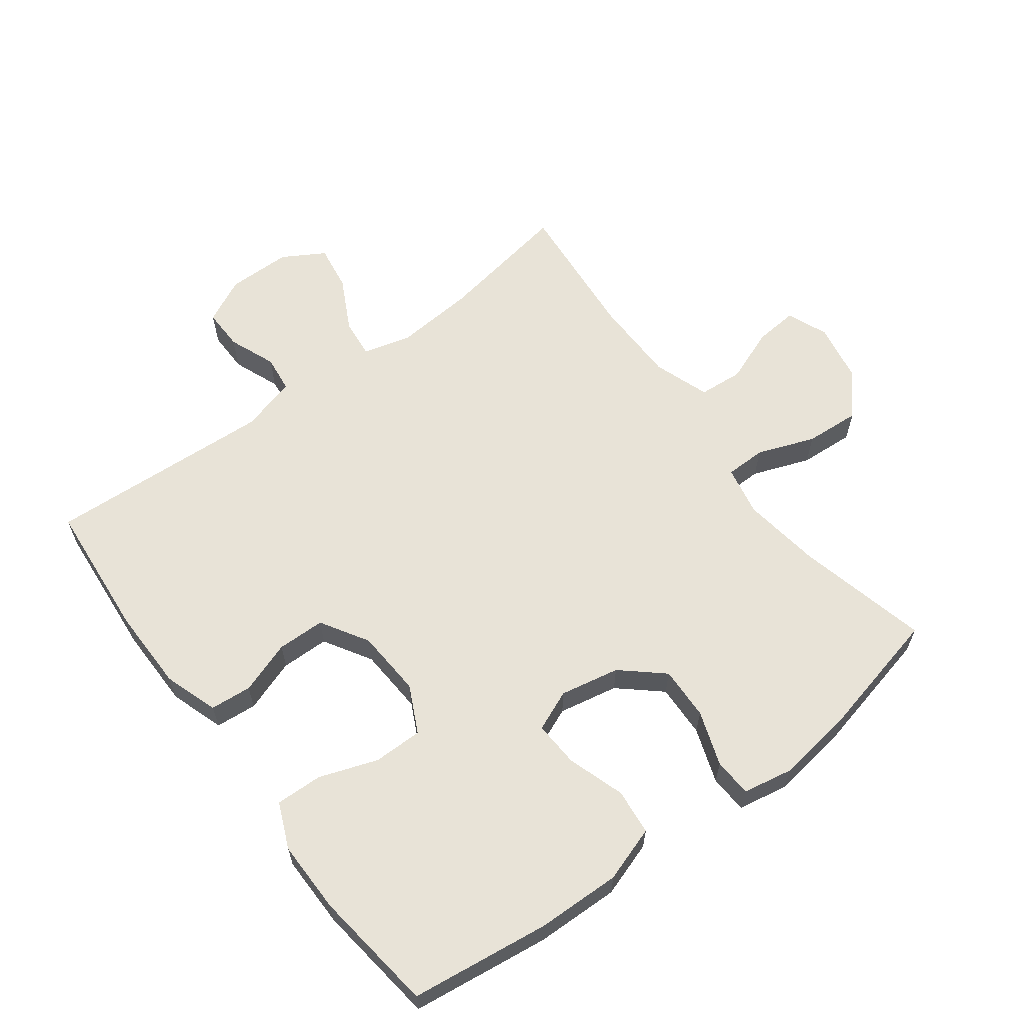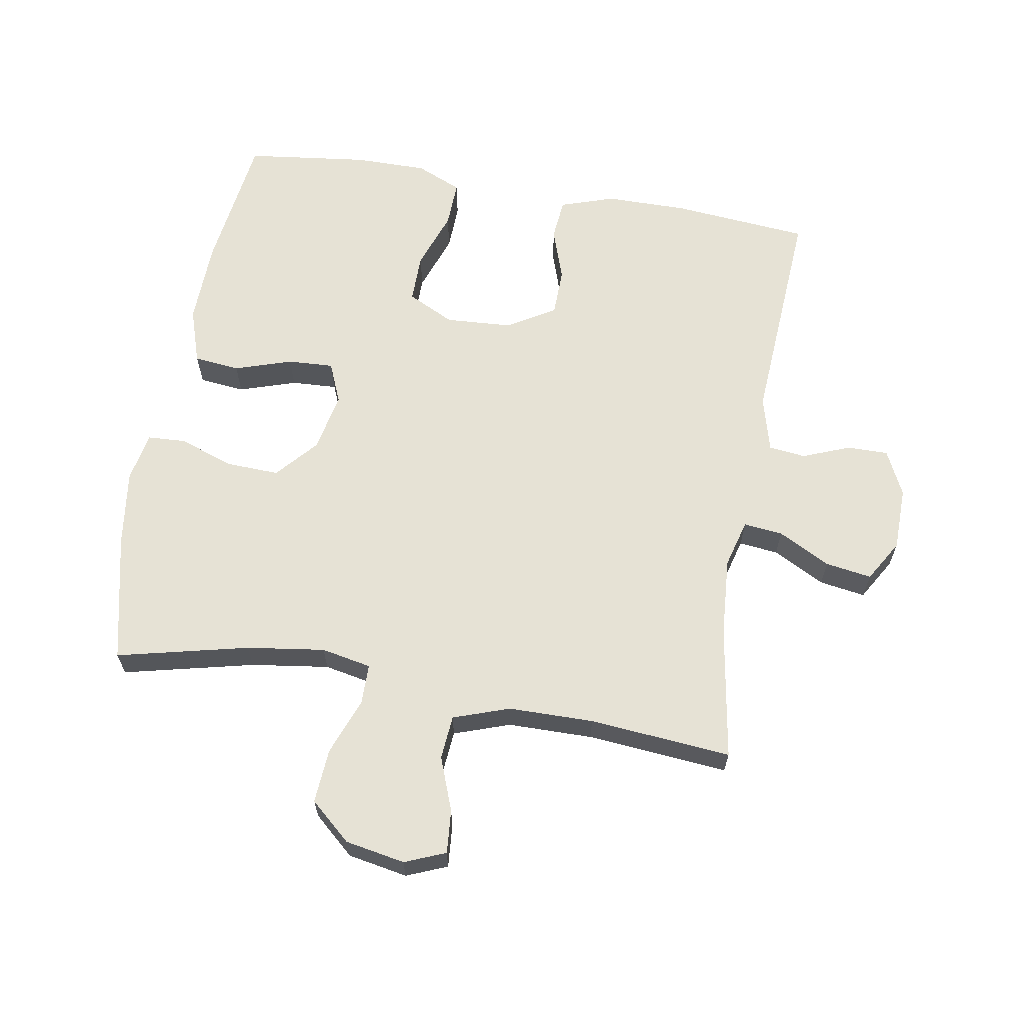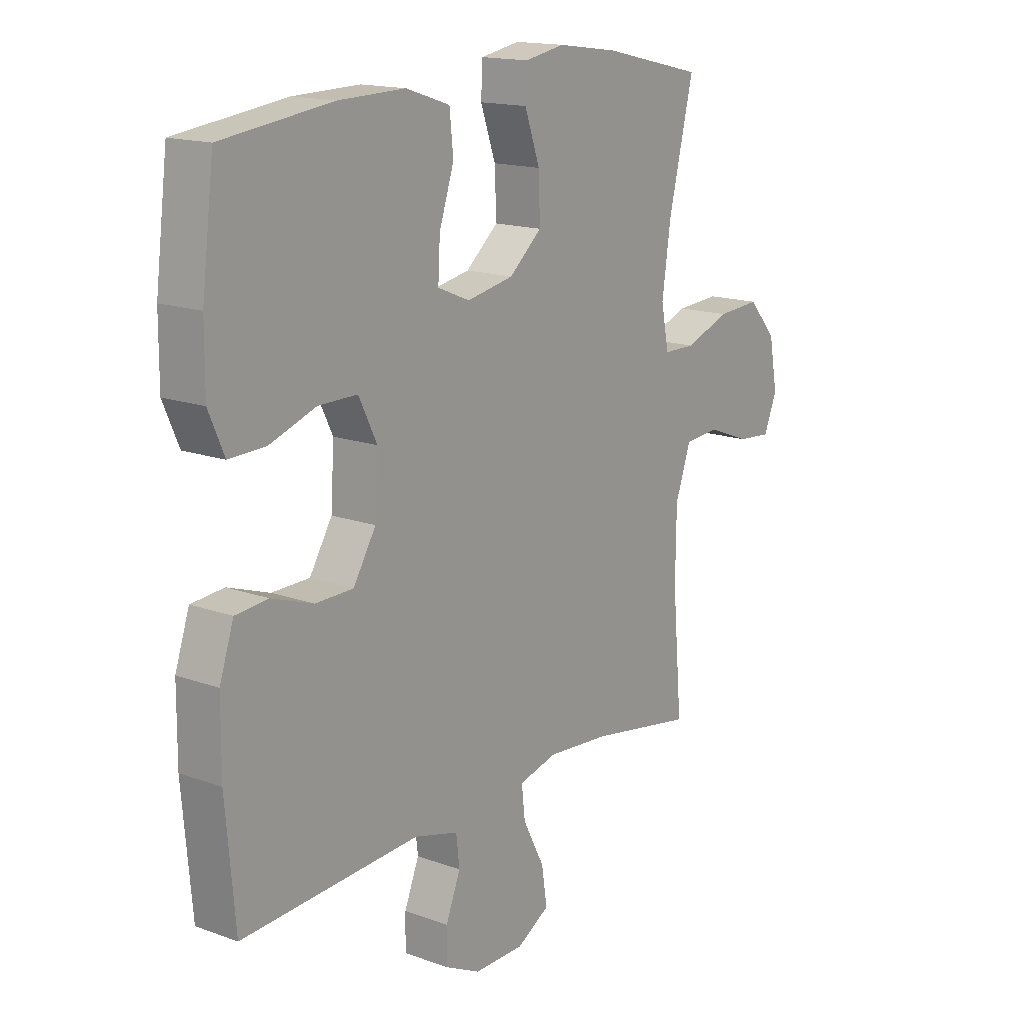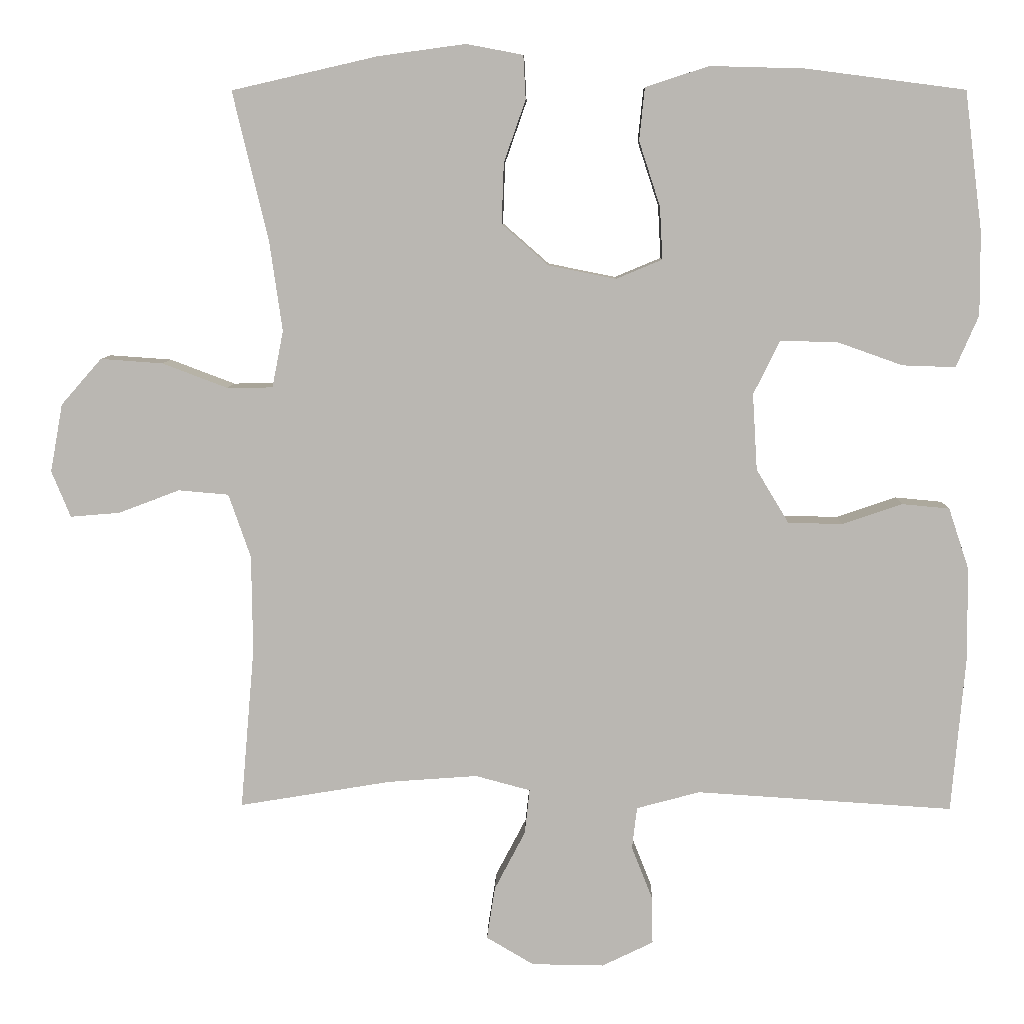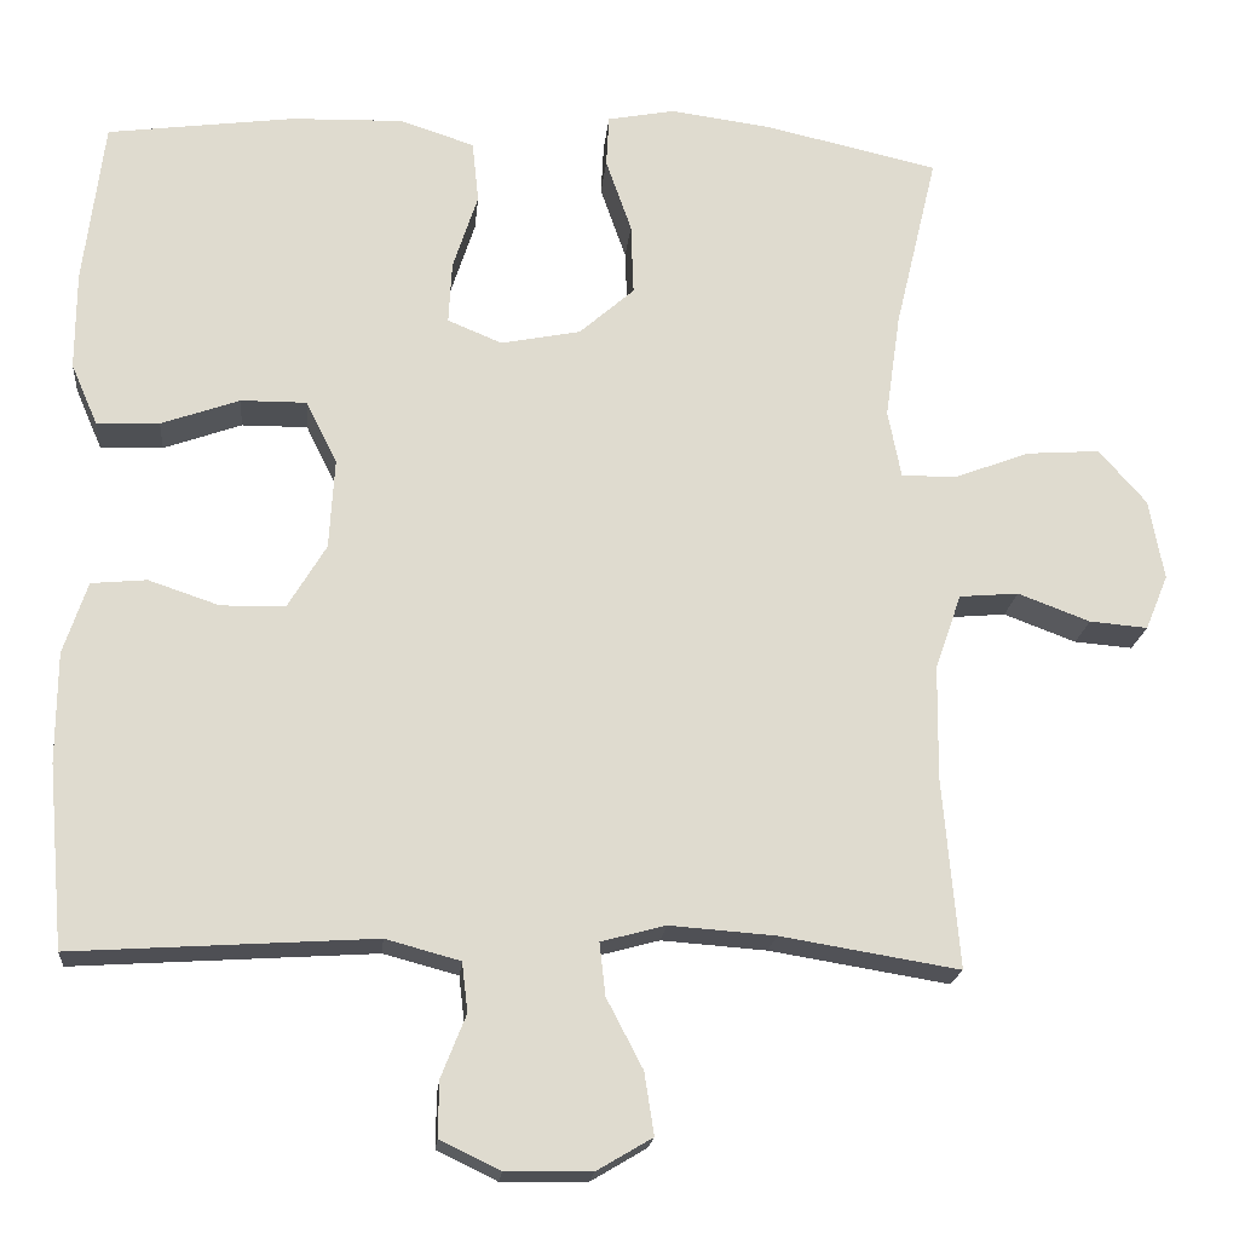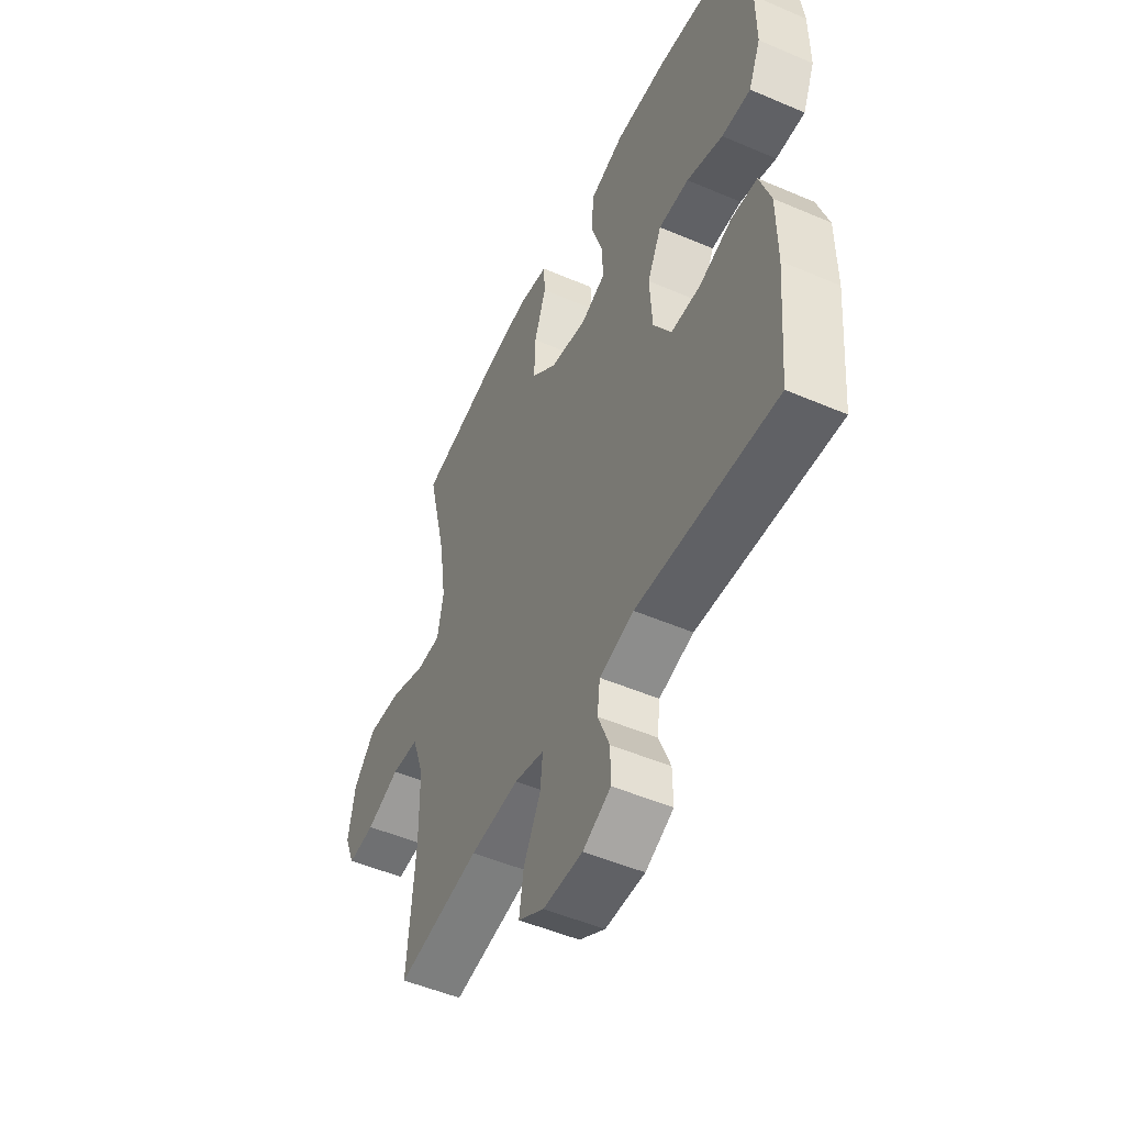
<metadata>
{"format":"obj","ext":"obj","renderer":"f3d","projection":"perspective","resolution":1024,"background":"white","views":[{"elev":62.2,"azim":-36.9,"up":"+Y"},{"elev":64.0,"azim":99.8,"up":"+Y"},{"elev":15.7,"azim":-52.8,"up":"+Z"},{"elev":7.5,"azim":-178.7,"up":"+Z"},{"elev":-19.0,"azim":-5.3,"up":"+Z"},{"elev":-50.4,"azim":-115.2,"up":"+Z"}]}
</metadata>
<code>
o path9040
v 0.2631 0.0375 0.5727
v 0.1429 0.0375 0.589
v 0.06487 0.0375 0.5742
v 0.06164 0.0375 0.5141
v 0.09158 0.0375 0.4285
v 0.09461 0.0375 0.3452
v 0.03033 0.0375 0.2888
v -0.06277 0.0375 0.2702
v -0.1265 0.0375 0.2968
v -0.1226 0.0375 0.3689
v -0.09338 0.0375 0.4584
v -0.1009 0.0375 0.5304
v -0.1879 0.0375 0.559
v -0.3192 0.0375 0.5555
v -0.5376 0.0375 0.5267
v -0.5618 0.0375 0.3343
v -0.5624 0.0375 0.2205
v -0.5315 0.0375 0.1492
v -0.4583 0.0375 0.1517
v -0.3667 0.0375 0.1842
v -0.2895 0.0375 0.1846
v -0.2532 0.0375 0.1113
v -0.2597 0.0375 0.006168
v -0.3044 0.0375 -0.06798
v -0.3794 0.0375 -0.06956
v -0.4624 0.0375 -0.04139
v -0.5273 0.0375 -0.04741
v -0.5555 0.0375 -0.1319
v -0.5565 0.0375 -0.2605
v -0.5376 0.0375 -0.475
v -0.1842 0.0375 -0.4528
v -0.09674 0.0375 -0.4763
v -0.08993 0.0375 -0.5341
v -0.1192 0.0375 -0.6078
v -0.12 0.0375 -0.6724
v -0.04924 0.0375 -0.7068
v 0.0507 0.0375 -0.7056
v 0.116 0.0375 -0.667
v 0.1048 0.0375 -0.5947
v 0.06223 0.0375 -0.5129
v 0.05543 0.0375 -0.4513
v 0.1311 0.0375 -0.431
v 0.2545 0.0375 -0.4402
v 0.4643 0.0375 -0.475
v 0.4449 0.0375 -0.2521
v 0.4465 0.0375 -0.1186
v 0.4771 0.0375 -0.03077
v 0.5462 0.0375 -0.02485
v 0.6306 0.0375 -0.05677
v 0.6986 0.0375 -0.06252
v 0.7248 0.0375 0.001247
v 0.7077 0.0375 0.09507
v 0.6518 0.0375 0.1588
v 0.566 0.0375 0.1527
v 0.4763 0.0375 0.1189
v 0.4132 0.0375 0.1195
v 0.3978 0.0375 0.198
v 0.4152 0.0375 0.3206
v 0.4643 0.0375 0.5267
v 0.2631 -0.0375 0.5727
v 0.1429 -0.0375 0.589
v 0.06487 -0.0375 0.5742
v 0.06164 -0.0375 0.5141
v 0.09158 -0.0375 0.4285
v 0.09461 -0.0375 0.3452
v 0.03033 -0.0375 0.2888
v -0.06277 -0.0375 0.2702
v -0.1265 -0.0375 0.2968
v -0.1226 -0.0375 0.3689
v -0.09338 -0.0375 0.4584
v -0.1009 -0.0375 0.5304
v -0.1879 -0.0375 0.559
v -0.3192 -0.0375 0.5555
v -0.5376 -0.0375 0.5267
v -0.5618 -0.0375 0.3343
v -0.5624 -0.0375 0.2205
v -0.5315 -0.0375 0.1492
v -0.4583 -0.0375 0.1517
v -0.3667 -0.0375 0.1842
v -0.2895 -0.0375 0.1846
v -0.2532 -0.0375 0.1113
v -0.2597 -0.0375 0.006168
v -0.3044 -0.0375 -0.06798
v -0.3794 -0.0375 -0.06956
v -0.4624 -0.0375 -0.04139
v -0.5273 -0.0375 -0.04741
v -0.5555 -0.0375 -0.1319
v -0.5565 -0.0375 -0.2605
v -0.5376 -0.0375 -0.475
v -0.1842 -0.0375 -0.4528
v -0.09674 -0.0375 -0.4763
v -0.08993 -0.0375 -0.5341
v -0.1192 -0.0375 -0.6078
v -0.12 -0.0375 -0.6724
v -0.04924 -0.0375 -0.7068
v 0.0507 -0.0375 -0.7056
v 0.116 -0.0375 -0.667
v 0.1048 -0.0375 -0.5947
v 0.06223 -0.0375 -0.5129
v 0.05543 -0.0375 -0.4513
v 0.1311 -0.0375 -0.431
v 0.2545 -0.0375 -0.4402
v 0.4643 -0.0375 -0.475
v 0.4449 -0.0375 -0.2521
v 0.4465 -0.0375 -0.1186
v 0.4771 -0.0375 -0.03077
v 0.5462 -0.0375 -0.02485
v 0.6306 -0.0375 -0.05677
v 0.6986 -0.0375 -0.06252
v 0.7248 -0.0375 0.001247
v 0.7077 -0.0375 0.09507
v 0.6518 -0.0375 0.1588
v 0.566 -0.0375 0.1527
v 0.4763 -0.0375 0.1189
v 0.4132 -0.0375 0.1195
v 0.3978 -0.0375 0.198
v 0.4152 -0.0375 0.3206
v 0.4643 -0.0375 0.5267
v 0.2631 0.0375 0.5727
v 0.1429 0.0375 0.589
v 0.06487 0.0375 0.5742
v 0.06487 0.0375 0.5742
v 0.06164 0.0375 0.5141
v -0.1009 0.0375 0.5304
v -0.1009 0.0375 0.5304
v -0.1879 0.0375 0.559
v -0.3192 0.0375 0.5555
v 0.4643 0.0375 0.5267
v 0.4643 0.0375 0.5267
v -0.09338 0.0375 0.4584
v -0.5376 0.0375 0.5267
v -0.5376 0.0375 0.5267
v 0.09158 0.0375 0.4285
v -0.1226 0.0375 0.3689
v -0.5618 0.0375 0.3343
v 0.4152 0.0375 0.3206
v 0.09461 0.0375 0.3452
v -0.1265 0.0375 0.2968
v -0.1265 0.0375 0.2968
v 0.03033 0.0375 0.2888
v -0.5624 0.0375 0.2205
v 0.3978 0.0375 0.198
v -0.06277 0.0375 0.2702
v -0.5315 0.0375 0.1492
v -0.5315 0.0375 0.1492
v 0.4132 0.0375 0.1195
v 0.4132 0.0375 0.1195
v -0.3667 0.0375 0.1842
v -0.2895 0.0375 0.1846
v -0.2895 0.0375 0.1846
v -0.2532 0.0375 0.1113
v -0.4583 0.0375 0.1517
v 0.7077 0.0375 0.09507
v 0.6518 0.0375 0.1588
v 0.566 0.0375 0.1527
v 0.4763 0.0375 0.1189
v -0.2597 0.0375 0.006168
v 0.7248 0.0375 0.001247
v -0.3044 0.0375 -0.06798
v 0.6986 0.0375 -0.06252
v 0.6986 0.0375 -0.06252
v 0.6306 0.0375 -0.05677
v 0.5462 0.0375 -0.02485
v 0.4771 0.0375 -0.03077
v 0.4771 0.0375 -0.03077
v 0.4465 0.0375 -0.1186
v -0.3794 0.0375 -0.06956
v -0.4624 0.0375 -0.04139
v -0.5273 0.0375 -0.04741
v -0.5273 0.0375 -0.04741
v -0.5555 0.0375 -0.1319
v 0.4449 0.0375 -0.2521
v -0.5565 0.0375 -0.2605
v 0.4643 0.0375 -0.475
v 0.4643 0.0375 -0.475
v 0.2545 0.0375 -0.4402
v 0.1311 0.0375 -0.431
v 0.05543 0.0375 -0.4513
v 0.05543 0.0375 -0.4513
v -0.5376 0.0375 -0.475
v -0.5376 0.0375 -0.475
v -0.1842 0.0375 -0.4528
v 0.06223 0.0375 -0.5129
v -0.09674 0.0375 -0.4763
v -0.09674 0.0375 -0.4763
v -0.08993 0.0375 -0.5341
v 0.1048 0.0375 -0.5947
v -0.1192 0.0375 -0.6078
v 0.116 0.0375 -0.667
v 0.116 0.0375 -0.667
v -0.12 0.0375 -0.6724
v -0.12 0.0375 -0.6724
v 0.0507 0.0375 -0.7056
v -0.04924 0.0375 -0.7068
v 0.2631 -0.0375 0.5727
v 0.1429 -0.0375 0.589
v 0.06487 -0.0375 0.5742
v 0.06487 -0.0375 0.5742
v 0.06164 -0.0375 0.5141
v -0.1009 -0.0375 0.5304
v -0.1009 -0.0375 0.5304
v -0.1879 -0.0375 0.559
v -0.3192 -0.0375 0.5555
v 0.4643 -0.0375 0.5267
v 0.4643 -0.0375 0.5267
v -0.09338 -0.0375 0.4584
v -0.5376 -0.0375 0.5267
v -0.5376 -0.0375 0.5267
v 0.09158 -0.0375 0.4285
v -0.1226 -0.0375 0.3689
v -0.5618 -0.0375 0.3343
v 0.4152 -0.0375 0.3206
v 0.09461 -0.0375 0.3452
v -0.1265 -0.0375 0.2968
v -0.1265 -0.0375 0.2968
v 0.03033 -0.0375 0.2888
v -0.5624 -0.0375 0.2205
v 0.3978 -0.0375 0.198
v -0.06277 -0.0375 0.2702
v -0.5315 -0.0375 0.1492
v -0.5315 -0.0375 0.1492
v 0.4132 -0.0375 0.1195
v 0.4132 -0.0375 0.1195
v -0.3667 -0.0375 0.1842
v -0.2895 -0.0375 0.1846
v -0.2895 -0.0375 0.1846
v -0.2532 -0.0375 0.1113
v -0.4583 -0.0375 0.1517
v 0.7077 -0.0375 0.09507
v 0.6518 -0.0375 0.1588
v 0.566 -0.0375 0.1527
v 0.4763 -0.0375 0.1189
v -0.2597 -0.0375 0.006168
v 0.7248 -0.0375 0.001247
v -0.3044 -0.0375 -0.06798
v 0.6986 -0.0375 -0.06252
v 0.6986 -0.0375 -0.06252
v 0.6306 -0.0375 -0.05677
v 0.5462 -0.0375 -0.02485
v 0.4771 -0.0375 -0.03077
v 0.4771 -0.0375 -0.03077
v 0.4465 -0.0375 -0.1186
v -0.3794 -0.0375 -0.06956
v -0.4624 -0.0375 -0.04139
v -0.5273 -0.0375 -0.04741
v -0.5273 -0.0375 -0.04741
v -0.5555 -0.0375 -0.1319
v 0.4449 -0.0375 -0.2521
v -0.5565 -0.0375 -0.2605
v 0.4643 -0.0375 -0.475
v 0.4643 -0.0375 -0.475
v 0.2545 -0.0375 -0.4402
v 0.1311 -0.0375 -0.431
v 0.05543 -0.0375 -0.4513
v 0.05543 -0.0375 -0.4513
v -0.5376 -0.0375 -0.475
v -0.5376 -0.0375 -0.475
v -0.1842 -0.0375 -0.4528
v 0.06223 -0.0375 -0.5129
v -0.09674 -0.0375 -0.4763
v -0.09674 -0.0375 -0.4763
v -0.08993 -0.0375 -0.5341
v 0.1048 -0.0375 -0.5947
v -0.1192 -0.0375 -0.6078
v 0.116 -0.0375 -0.667
v 0.116 -0.0375 -0.667
v -0.12 -0.0375 -0.6724
v -0.12 -0.0375 -0.6724
v 0.0507 -0.0375 -0.7056
v -0.04924 -0.0375 -0.7068
f 263 269 265
f 233 242 216
f 195 209 212
f 202 206 200
f 269 263 270
f 202 210 206
f 248 253 252
f 256 258 249
f 258 260 235
f 220 228 217
f 229 238 234
f 217 224 211
f 196 209 195
f 264 270 262
f 222 240 232
f 259 262 263
f 248 242 253
f 203 225 210
f 232 240 239
f 233 253 242
f 203 210 202
f 210 225 214
f 195 212 204
f 262 270 263
f 260 254 235
f 216 222 218
f 232 239 231
f 254 260 259
f 209 196 199
f 199 196 197
f 211 224 203
f 234 238 236
f 267 270 264
f 216 242 222
f 224 217 228
f 239 238 229
f 262 259 260
f 235 254 233
f 243 249 235
f 258 235 249
f 219 233 216
f 216 218 213
f 247 249 243
f 231 229 230
f 227 233 219
f 233 254 253
f 239 229 231
f 214 227 219
f 225 227 214
f 203 224 225
f 222 242 240
f 244 247 243
f 248 252 250
f 209 213 212
f 207 211 203
f 213 218 212
f 245 247 244
f 1 2 61 60
f 2 122 198 61
f 3 4 63 62
f 125 13 72 201
f 13 14 73 72
f 129 1 60 205
f 11 12 71 70
f 14 132 208 73
f 4 5 64 63
f 10 11 70 69
f 15 16 75 74
f 58 59 118 117
f 5 6 65 64
f 139 10 69 215
f 6 7 66 65
f 16 17 76 75
f 57 58 117 116
f 8 9 68 67
f 7 8 67 66
f 17 145 221 76
f 147 57 116 223
f 20 150 226 79
f 21 22 81 80
f 19 20 79 78
f 18 19 78 77
f 52 53 112 111
f 53 54 113 112
f 54 55 114 113
f 55 56 115 114
f 22 23 82 81
f 51 52 111 110
f 23 24 83 82
f 161 51 110 237
f 49 50 109 108
f 48 49 108 107
f 165 48 107 241
f 46 47 106 105
f 25 26 85 84
f 26 170 246 85
f 27 28 87 86
f 24 25 84 83
f 45 46 105 104
f 28 29 88 87
f 175 45 104 251
f 43 44 103 102
f 42 43 102 101
f 179 42 101 255
f 181 31 90 257
f 29 30 89 88
f 40 41 100 99
f 31 185 261 90
f 32 33 92 91
f 39 40 99 98
f 33 34 93 92
f 190 39 98 266
f 34 192 268 93
f 37 38 97 96
f 36 37 96 95
f 35 36 95 94
f 187 189 193
f 157 140 166
f 119 136 133
f 126 124 130
f 193 194 187
f 126 130 134
f 172 176 177
f 180 173 182
f 182 159 184
f 144 141 152
f 153 158 162
f 141 135 148
f 120 119 133
f 188 186 194
f 146 156 164
f 183 187 186
f 172 177 166
f 127 134 149
f 156 163 164
f 157 166 177
f 127 126 134
f 134 138 149
f 119 128 136
f 186 187 194
f 184 159 178
f 140 142 146
f 156 155 163
f 178 183 184
f 133 123 120
f 123 121 120
f 135 127 148
f 158 160 162
f 191 188 194
f 140 146 166
f 148 152 141
f 163 153 162
f 186 184 183
f 159 157 178
f 167 159 173
f 182 173 159
f 143 140 157
f 140 137 142
f 171 167 173
f 155 154 153
f 151 143 157
f 157 177 178
f 163 155 153
f 138 143 151
f 149 138 151
f 127 149 148
f 146 164 166
f 168 167 171
f 172 174 176
f 133 136 137
f 131 127 135
f 137 136 142
f 169 168 171

</code>
